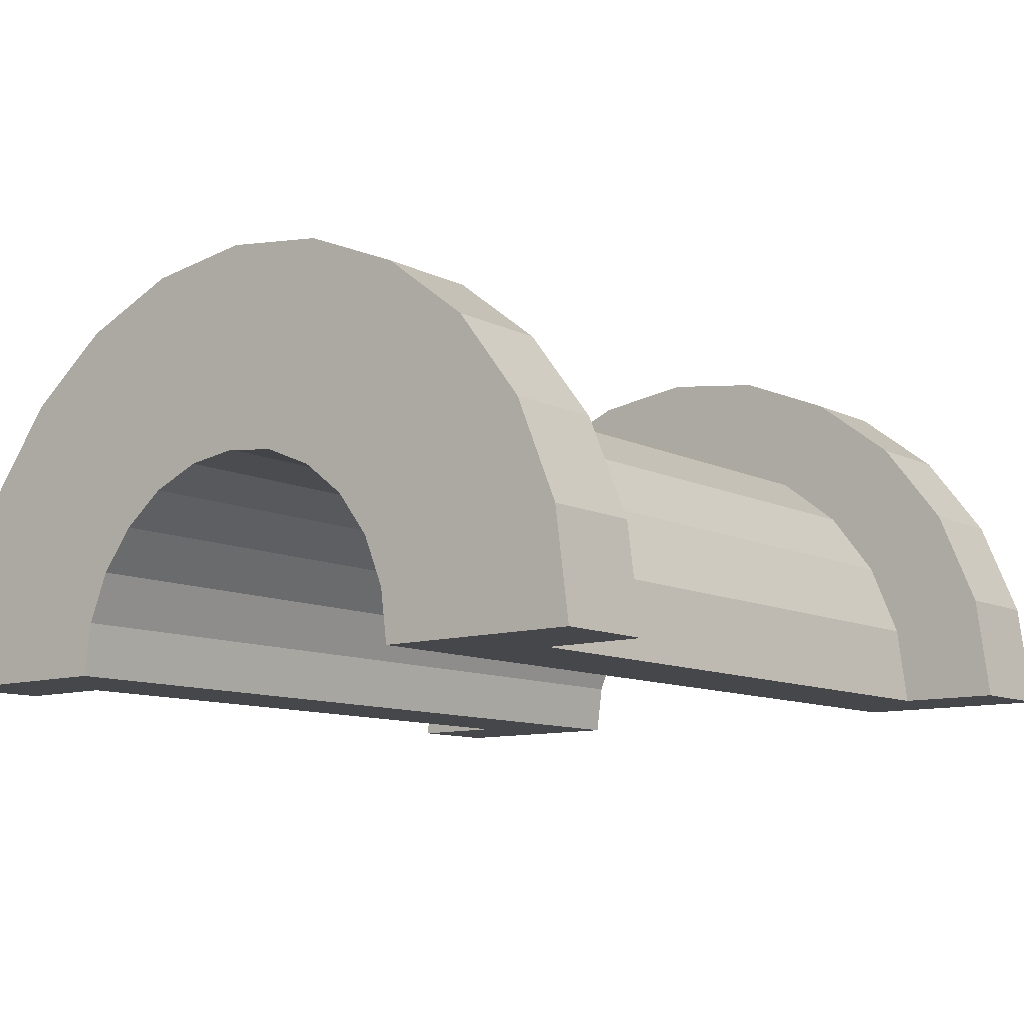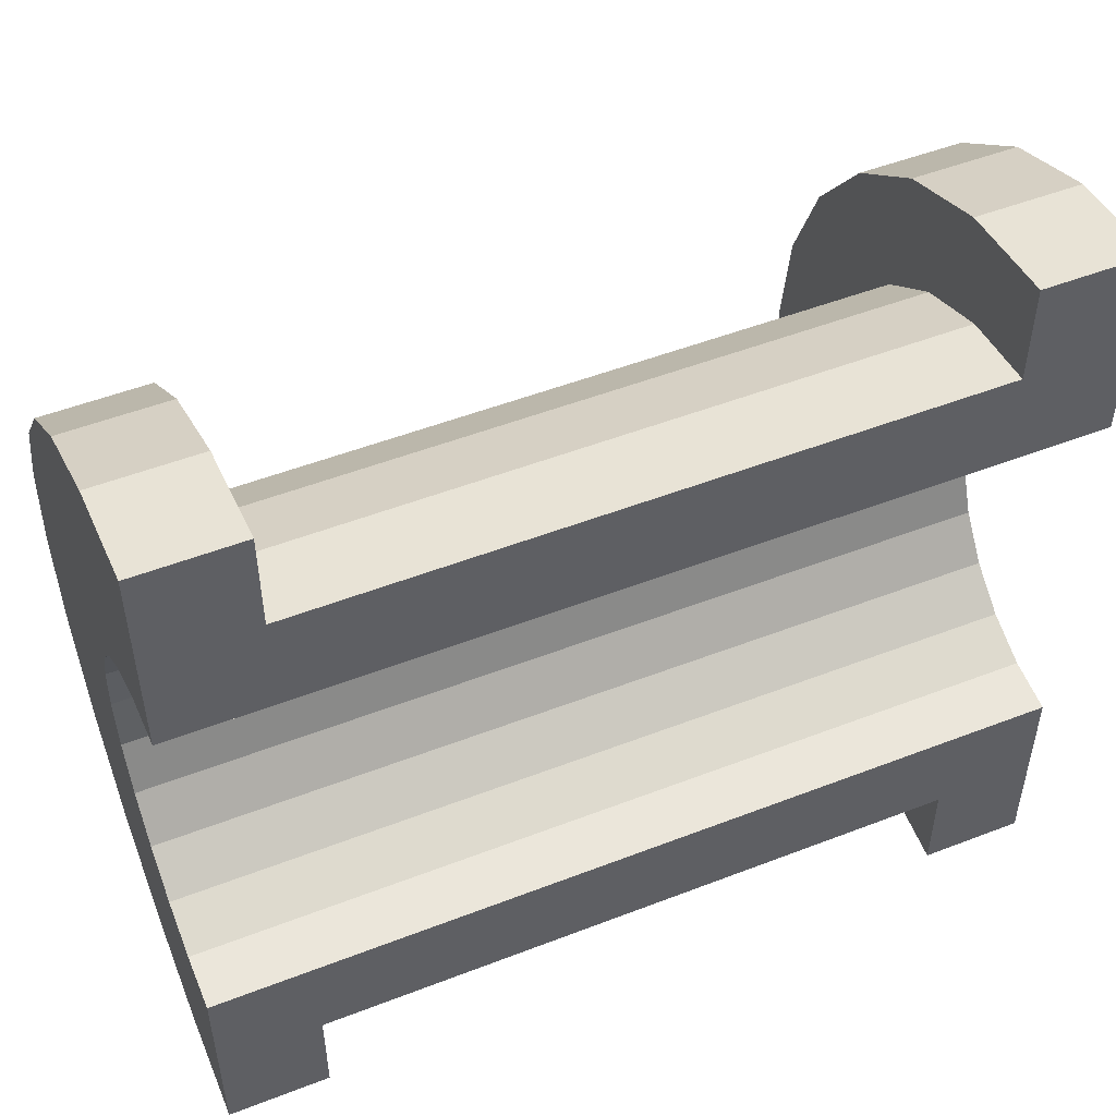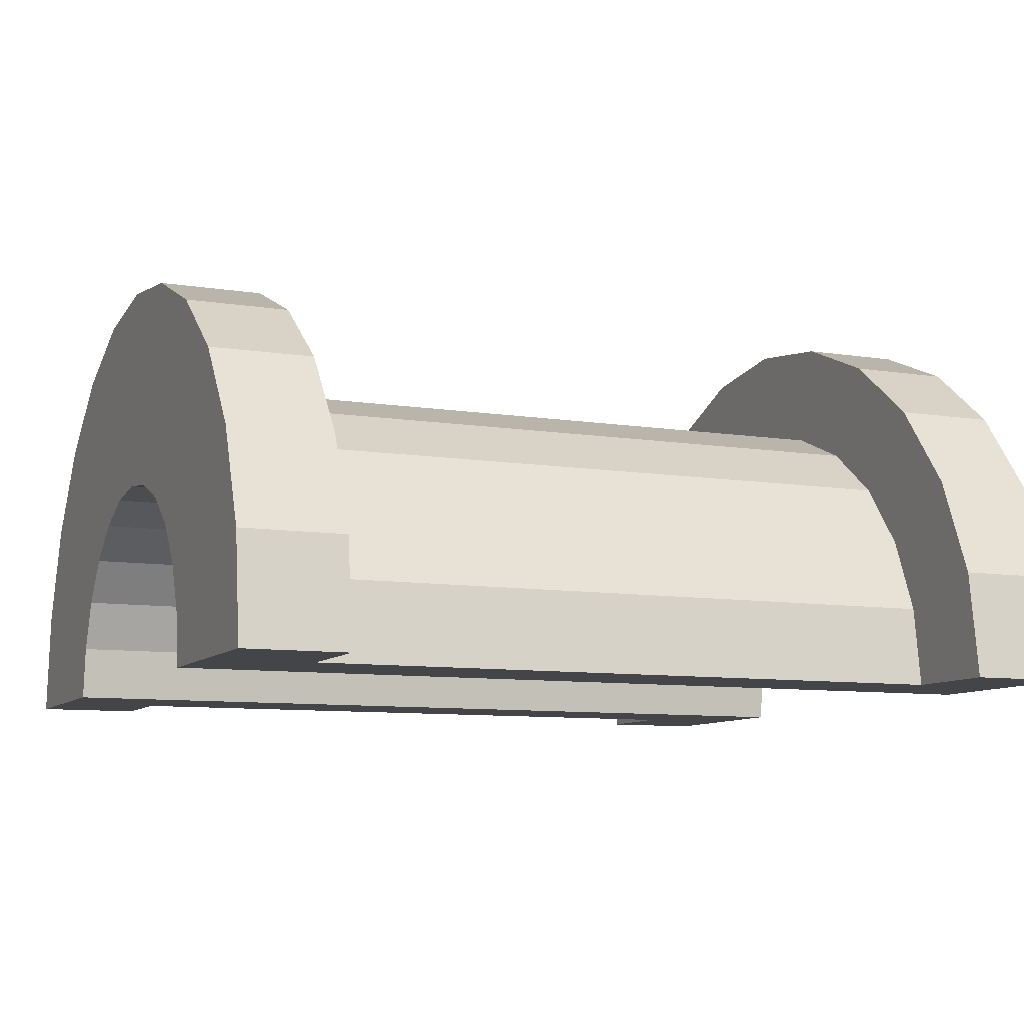
<metadata>
{"format":"obj","ext":"obj","renderer":"f3d","projection":"perspective","resolution":1024,"background":"white","views":[{"elev":-10.4,"azim":-50.9,"up":"+Z"},{"elev":50.8,"azim":157.1,"up":"+Y"},{"elev":-9.1,"azim":156.8,"up":"+Z"}]}
</metadata>
<code>
v 1 0.7765 2.898
v 7.38 0 3
v 7.38 0.7765 2.898
v 7.38 0 3
v 1 0.7765 2.898
v 1 0 3
v 7.38 3 0
v 1 3 0
v 7.38 3 0
v 1 3 0
v 7.38 3 0
v 1 3 0
v 7.38 2.598 1.5
v 1 2.121 2.121
v 7.38 2.121 2.121
v 1 2.121 2.121
v 7.38 2.598 1.5
v 1 2.598 1.5
v 1 2.121 2.121
v 7.38 1.5 2.598
v 7.38 2.121 2.121
v 7.38 1.5 2.598
v 1 2.121 2.121
v 1 1.5 2.598
v 7.38 2.898 0.7765
v 1 2.598 1.5
v 7.38 2.598 1.5
v 1 2.598 1.5
v 7.38 2.898 0.7765
v 1 2.898 0.7765
v 1 -2.598 1.5
v 7.38 -2.121 2.121
v 1 -2.121 2.121
v 7.38 -2.121 2.121
v 1 -2.598 1.5
v 7.38 -2.598 1.5
v -0 1.932 0.5176
v -0 3.864 1.035
v 0 4 0
v -0 3.864 1.035
v -0 1.932 0.5176
v -0 3.464 2
v -0 1.932 0.5176
v 0 4 0
v 0 2 0
v -0 1.732 1
v -0 3.464 2
v -0 1.932 0.5176
v -0 3.464 2
v -0 1.732 1
v -0 2.828 2.828
v -0 1.414 1.414
v -0 2.828 2.828
v -0 1.732 1
v -0 2.828 2.828
v -0 1.414 1.414
v -0 2 3.464
v -0 1 1.732
v -0 2 3.464
v -0 1.414 1.414
v -0 2 3.464
v -0 1 1.732
v -0 1.035 3.864
v -0 0.5176 1.932
v -0 1.035 3.864
v -0 1 1.732
v -0 0 2
v -0 1.035 3.864
v -0 0.5176 1.932
v -0 0 2
v -0 0 4
v -0 1.035 3.864
v -0 -0.5176 1.932
v -0 0 4
v -0 0 2
v -0 -1.035 3.864
v -0 -0.5176 1.932
v -0 -1 1.732
v -0 -0.5176 1.932
v -0 -1.035 3.864
v -0 0 4
v -0 -2 3.464
v -0 -1 1.732
v -0 -1.414 1.414
v -0 -2.828 2.828
v -0 -1.414 1.414
v -0 -1.732 1
v -0 -3.464 2
v -0 -1.732 1
v -0 -1.932 0.5176
v -0 -1 1.732
v -0 -2 3.464
v -0 -1.035 3.864
v -0 -3.864 1.035
v -0 -1.932 0.5176
v 0 -2 0
v -0 -1.414 1.414
v -0 -2.828 2.828
v -0 -2 3.464
v -0 -1.732 1
v -0 -3.464 2
v -0 -2.828 2.828
v -0 -1.932 0.5176
v -0 -3.864 1.035
v -0 -3.464 2
v -0 -3.864 1.035
v 0 -2 0
v 0 -4 0
v 1 1.5 2.598
v 7.38 0.7765 2.898
v 7.38 1.5 2.598
v 7.38 0.7765 2.898
v 1 1.5 2.598
v 1 0.7765 2.898
v 7.38 3 0
v 1 2.898 0.7765
v 7.38 2.898 0.7765
v 1 2.898 0.7765
v 7.38 3 0
v 1 3 0
v 1 -3 0
v 7.38 -3 0
v 1 -3 0
v 7.38 -3 0
v 1 -3 0
v 7.38 -3 0
v 1 -2.898 0.7765
v 7.38 -2.598 1.5
v 1 -2.598 1.5
v 7.38 -2.598 1.5
v 1 -2.898 0.7765
v 7.38 -2.898 0.7765
v 1 -1.5 2.598
v 7.38 -2.121 2.121
v 7.38 -1.5 2.598
v 7.38 -2.121 2.121
v 1 -1.5 2.598
v 1 -2.121 2.121
v 1 0 3
v 7.38 -0.7765 2.898
v 7.38 0 3
v 7.38 -0.7765 2.898
v 1 0 3
v 1 -0.7765 2.898
v 1 -2.898 0.7765
v 7.38 -3 0
v 7.38 -2.898 0.7765
v 7.38 -3 0
v 1 -2.898 0.7765
v 1 -3 0
v 1 -0.7765 2.898
v 7.38 -1.5 2.598
v 7.38 -0.7765 2.898
v 7.38 -1.5 2.598
v 1 -0.7765 2.898
v 1 -1.5 2.598
v 8.38 0 2
v -0 0.5176 1.932
v 8.38 0.5176 1.932
v -0 0.5176 1.932
v 8.38 0 2
v -0 0 2
v 8.38 2 0
v 8.38 2 0
v 0 2 0
v 8.38 -2 0
v -0 -1.932 0.5176
v 8.38 -1.932 0.5176
v -0 -1.932 0.5176
v 8.38 -2 0
v 0 -2 0
v -0 1.732 1
v 8.38 1.414 1.414
v -0 1.414 1.414
v 8.38 1.414 1.414
v -0 1.732 1
v 8.38 1.732 1
v -0 1.932 0.5176
v 8.38 2 0
v 8.38 1.932 0.5176
v 8.38 2 0
v -0 1.932 0.5176
v 0 2 0
v -0 -0.5176 1.932
v 8.38 0 2
v 8.38 -0.5176 1.932
v 8.38 0 2
v -0 -0.5176 1.932
v -0 0 2
v 8.38 1 1.732
v -0 1.414 1.414
v 8.38 1.414 1.414
v -0 1.414 1.414
v 8.38 1 1.732
v -0 1 1.732
v 8.38 0.5176 1.932
v -0 1 1.732
v 8.38 1 1.732
v -0 1 1.732
v 8.38 0.5176 1.932
v -0 0.5176 1.932
v -0 1.932 0.5176
v 8.38 1.732 1
v -0 1.732 1
v 8.38 1.732 1
v -0 1.932 0.5176
v 8.38 1.932 0.5176
v 8.38 -2 0
v 8.38 -2 0
v 0 -2 0
v 8.38 -1.732 1
v -0 -1.414 1.414
v 8.38 -1.414 1.414
v -0 -1.414 1.414
v 8.38 -1.732 1
v -0 -1.732 1
v -0 -1 1.732
v 8.38 -0.5176 1.932
v 8.38 -1 1.732
v 8.38 -0.5176 1.932
v -0 -1 1.732
v -0 -0.5176 1.932
v 8.38 -1.932 0.5176
v -0 -1.732 1
v 8.38 -1.732 1
v -0 -1.732 1
v 8.38 -1.932 0.5176
v -0 -1.932 0.5176
v -0 -1.414 1.414
v 8.38 -1 1.732
v 8.38 -1.414 1.414
v 8.38 -1 1.732
v -0 -1.414 1.414
v -0 -1 1.732
v -0 1.035 3.864
v 1 0 4
v 1 1.035 3.864
v 1 0 4
v -0 1.035 3.864
v -0 0 4
v 1 4 0
v 0 4 0
v 1 4 0
v 1 3.464 2
v -0 2.828 2.828
v 1 2.828 2.828
v -0 2.828 2.828
v 1 3.464 2
v -0 3.464 2
v -0 2.828 2.828
v 1 2 3.464
v 1 2.828 2.828
v 1 2 3.464
v -0 2.828 2.828
v -0 2 3.464
v 1 3.864 1.035
v -0 3.464 2
v 1 3.464 2
v -0 3.464 2
v 1 3.864 1.035
v -0 3.864 1.035
v -0 -3.464 2
v 1 -2.828 2.828
v -0 -2.828 2.828
v 1 -2.828 2.828
v -0 -3.464 2
v 1 -3.464 2
v -0 2 3.464
v 1 1.035 3.864
v 1 2 3.464
v 1 1.035 3.864
v -0 2 3.464
v -0 1.035 3.864
v 1 3.864 1.035
v 1 2.898 0.7765
v 1 3 0
v 1 2.598 1.5
v 1 3.464 2
v 1 2.828 2.828
v 1 3.464 2
v 1 2.598 1.5
v 1 2.898 0.7765
v 1 2.828 2.828
v 1 2.121 2.121
v 1 2.598 1.5
v 1 2 3.464
v 1 2.121 2.121
v 1 2.828 2.828
v 1 2 3.464
v 1 1.5 2.598
v 1 2.121 2.121
v 1 1.035 3.864
v 1 1.5 2.598
v 1 2 3.464
v 1 1.035 3.864
v 1 0.7765 2.898
v 1 1.5 2.598
v 1 0 4
v 1 0.7765 2.898
v 1 1.035 3.864
v 1 0 4
v 1 0 3
v 1 0.7765 2.898
v 1 0 4
v 1 -0.7765 2.898
v 1 0 3
v 1 -1.035 3.864
v 1 -0.7765 2.898
v 1 0 4
v 1 -1.035 3.864
v 1 -1.5 2.598
v 1 -0.7765 2.898
v 1 -2 3.464
v 1 -1.5 2.598
v 1 -1.035 3.864
v 1 -2 3.464
v 1 -2.121 2.121
v 1 -1.5 2.598
v 1 -2.828 2.828
v 1 -2.121 2.121
v 1 -2 3.464
v 1 -2.121 2.121
v 1 -2.828 2.828
v 1 -2.598 1.5
v 1 -3.464 2
v 1 -2.598 1.5
v 1 -2.828 2.828
v 1 -2.598 1.5
v 1 -3.464 2
v 1 -2.898 0.7765
v 1 -3.864 1.035
v 1 -2.898 0.7765
v 1 -3.464 2
v 1 -2.898 0.7765
v 1 -3.864 1.035
v 1 -3 0
v 1 -4 0
v 1 -3 0
v 1 -3.864 1.035
v 1 -3 0
v 1 -4 0
v 1 -3 0
v 1 -3 0
v 1 -4 0
v 1 -4 0
v 1 3 0
v 1 4 0
v 1 3.864 1.035
v 1 2.898 0.7765
v 1 3.864 1.035
v 1 3.464 2
v 1 4 0
v 1 3 0
v 1 4 0
v 1 4 0
v 1 3 0
v 1 3 0
v 1 4 0
v -0 3.864 1.035
v 1 3.864 1.035
v -0 3.864 1.035
v 1 4 0
v 0 4 0
v 1 -4 0
v 0 -4 0
v 1 -4 0
v -0 -3.864 1.035
v 1 -3.464 2
v -0 -3.464 2
v 1 -3.464 2
v -0 -3.864 1.035
v 1 -3.864 1.035
v 1 -2 3.464
v -0 -2.828 2.828
v 1 -2.828 2.828
v -0 -2.828 2.828
v 1 -2 3.464
v -0 -2 3.464
v 1 0 4
v -0 -1.035 3.864
v 1 -1.035 3.864
v -0 -1.035 3.864
v 1 0 4
v -0 0 4
v -0 -3.864 1.035
v 1 -4 0
v 1 -3.864 1.035
v 1 -4 0
v -0 -3.864 1.035
v 0 -4 0
v 1 -1.035 3.864
v -0 -2 3.464
v 1 -2 3.464
v -0 -2 3.464
v 1 -1.035 3.864
v -0 -1.035 3.864
v 7.38 1.035 3.864
v 8.38 0 4
v 8.38 1.035 3.864
v 8.38 0 4
v 7.38 1.035 3.864
v 7.38 0 4
v 8.38 4 0
v 7.38 4 0
v 8.38 4 0
v 7.38 4 0
v 8.38 4 0
v 7.38 4 0
v 7.38 -3.864 1.035
v 8.38 -4 0
v 8.38 -3.864 1.035
v 8.38 -4 0
v 7.38 -3.864 1.035
v 7.38 -4 0
v 8.38 3.464 2
v 7.38 2.828 2.828
v 8.38 2.828 2.828
v 7.38 2.828 2.828
v 8.38 3.464 2
v 7.38 3.464 2
v 7.38 2.828 2.828
v 8.38 2 3.464
v 8.38 2.828 2.828
v 8.38 2 3.464
v 7.38 2.828 2.828
v 7.38 2 3.464
v 8.38 3.864 1.035
v 7.38 3.464 2
v 8.38 3.464 2
v 7.38 3.464 2
v 8.38 3.864 1.035
v 7.38 3.864 1.035
v 7.38 -3.464 2
v 8.38 -2.828 2.828
v 7.38 -2.828 2.828
v 8.38 -2.828 2.828
v 7.38 -3.464 2
v 8.38 -3.464 2
v 7.38 -4 0
v 7.38 -3 0
v 7.38 -3 0
v 7.38 -3 0
v 7.38 -3.864 1.035
v 7.38 -3.464 2
v 7.38 -4 0
v 7.38 -3 0
v 7.38 -4 0
v 7.38 -3 0
v 7.38 -4 0
v 7.38 -3.864 1.035
v 7.38 3 0
v 7.38 4 0
v 7.38 4 0
v 7.38 4 0
v 7.38 2.898 0.7765
v 7.38 3.864 1.035
v 7.38 3 0
v 7.38 4 0
v 7.38 3 0
v 7.38 4 0
v 7.38 3 0
v 7.38 2.898 0.7765
v 7.38 3.864 1.035
v 7.38 2.898 0.7765
v 7.38 3.464 2
v 7.38 2.598 1.5
v 7.38 3.464 2
v 7.38 2.898 0.7765
v 7.38 3.464 2
v 7.38 2.598 1.5
v 7.38 2.828 2.828
v 7.38 2.121 2.121
v 7.38 2.828 2.828
v 7.38 2.598 1.5
v 7.38 2.121 2.121
v 7.38 2 3.464
v 7.38 2.828 2.828
v 7.38 1.5 2.598
v 7.38 2 3.464
v 7.38 2.121 2.121
v 7.38 1.5 2.598
v 7.38 1.035 3.864
v 7.38 2 3.464
v 7.38 0.7765 2.898
v 7.38 1.035 3.864
v 7.38 1.5 2.598
v 7.38 0 3
v 7.38 1.035 3.864
v 7.38 0.7765 2.898
v 7.38 0 3
v 7.38 0 4
v 7.38 1.035 3.864
v 7.38 -0.7765 2.898
v 7.38 0 4
v 7.38 0 3
v 7.38 -0.7765 2.898
v 7.38 -1.035 3.864
v 7.38 0 4
v 7.38 -1.5 2.598
v 7.38 -1.035 3.864
v 7.38 -0.7765 2.898
v 7.38 -1.5 2.598
v 7.38 -2 3.464
v 7.38 -1.035 3.864
v 7.38 -2.121 2.121
v 7.38 -2 3.464
v 7.38 -1.5 2.598
v 7.38 -2.828 2.828
v 7.38 -2.121 2.121
v 7.38 -2.598 1.5
v 7.38 -2.121 2.121
v 7.38 -2.828 2.828
v 7.38 -2 3.464
v 7.38 -3.464 2
v 7.38 -2.598 1.5
v 7.38 -2.898 0.7765
v 7.38 -3.464 2
v 7.38 -2.898 0.7765
v 7.38 -3 0
v 7.38 -2.598 1.5
v 7.38 -3.464 2
v 7.38 -2.828 2.828
v 7.38 2 3.464
v 8.38 1.035 3.864
v 8.38 2 3.464
v 8.38 1.035 3.864
v 7.38 2 3.464
v 7.38 1.035 3.864
v 8.38 1.414 1.414
v 8.38 2.828 2.828
v 8.38 2 3.464
v 8.38 2.828 2.828
v 8.38 1.932 0.5176
v 8.38 2 0
v 8.38 2.828 2.828
v 8.38 1.732 1
v 8.38 1.932 0.5176
v 8.38 2.828 2.828
v 8.38 1.414 1.414
v 8.38 1.732 1
v 8.38 1 1.732
v 8.38 2 3.464
v 8.38 1.035 3.864
v 8.38 2 3.464
v 8.38 1 1.732
v 8.38 1.414 1.414
v 8.38 1.035 3.864
v 8.38 0.5176 1.932
v 8.38 1 1.732
v 8.38 0 4
v 8.38 0.5176 1.932
v 8.38 1.035 3.864
v 8.38 0 4
v 8.38 0 2
v 8.38 0.5176 1.932
v 8.38 0 4
v 8.38 -0.5176 1.932
v 8.38 0 2
v 8.38 -1.035 3.864
v 8.38 -0.5176 1.932
v 8.38 0 4
v 8.38 -0.5176 1.932
v 8.38 -1.035 3.864
v 8.38 -1 1.732
v 8.38 -2 3.464
v 8.38 -1 1.732
v 8.38 -1.035 3.864
v 8.38 -1 1.732
v 8.38 -2 3.464
v 8.38 -1.414 1.414
v 8.38 -2.828 2.828
v 8.38 -1.414 1.414
v 8.38 -2 3.464
v 8.38 -1.414 1.414
v 8.38 -2.828 2.828
v 8.38 -1.732 1
v 8.38 -3.464 2
v 8.38 -1.732 1
v 8.38 -2.828 2.828
v 8.38 -1.732 1
v 8.38 -3.464 2
v 8.38 -1.932 0.5176
v 8.38 -3.864 1.035
v 8.38 -1.932 0.5176
v 8.38 -3.464 2
v 8.38 -1.932 0.5176
v 8.38 -3.864 1.035
v 8.38 -2 0
v 8.38 -4 0
v 8.38 -2 0
v 8.38 -3.864 1.035
v 8.38 -2 0
v 8.38 -4 0
v 8.38 -2 0
v 8.38 -2 0
v 8.38 -4 0
v 8.38 -4 0
v 8.38 2 0
v 8.38 4 0
v 8.38 3.864 1.035
v 8.38 2 0
v 8.38 3.864 1.035
v 8.38 3.464 2
v 8.38 2 0
v 8.38 3.464 2
v 8.38 2.828 2.828
v 8.38 4 0
v 8.38 2 0
v 8.38 4 0
v 8.38 4 0
v 8.38 2 0
v 8.38 2 0
v 8.38 4 0
v 7.38 3.864 1.035
v 8.38 3.864 1.035
v 7.38 3.864 1.035
v 8.38 4 0
v 7.38 4 0
v 7.38 -4 0
v 8.38 -4 0
v 7.38 -4 0
v 8.38 -4 0
v 7.38 -4 0
v 8.38 -4 0
v 7.38 -3.864 1.035
v 8.38 -3.464 2
v 7.38 -3.464 2
v 8.38 -3.464 2
v 7.38 -3.864 1.035
v 8.38 -3.864 1.035
v 7.38 -2 3.464
v 8.38 -2.828 2.828
v 8.38 -2 3.464
v 8.38 -2.828 2.828
v 7.38 -2 3.464
v 7.38 -2.828 2.828
v 7.38 0 4
v 8.38 -1.035 3.864
v 8.38 0 4
v 8.38 -1.035 3.864
v 7.38 0 4
v 7.38 -1.035 3.864
v 7.38 -1.035 3.864
v 8.38 -2 3.464
v 8.38 -1.035 3.864
v 8.38 -2 3.464
v 7.38 -1.035 3.864
v 7.38 -2 3.464
v 8.38 2 0
v 7.38 3 0
v 8.38 4 0
v 8.38 2 0
v 1 3 0
v 7.38 3 0
v 0 2 0
v 1 3 0
v 8.38 2 0
v 0 4 0
v 1 3 0
v 0 2 0
v 1 3 0
v 0 4 0
v 1 4 0
v 8.38 4 0
v 7.38 3 0
v 7.38 4 0
v 1 -4 0
v 0 -4 0
v 1 -3 0
v 7.38 -3 0
v 8.38 -4 0
v 7.38 -4 0
v 8.38 -4 0
v 7.38 -3 0
v 8.38 -2 0
v 1 -3 0
v 8.38 -2 0
v 7.38 -3 0
v 1 -3 0
v 0 -2 0
v 8.38 -2 0
v 0 -2 0
v 1 -3 0
v 0 -4 0
f 1 2 3
f 4 5 6
f 7 8 9
f 10 11 12
f 13 14 15
f 16 17 18
f 19 20 21
f 22 23 24
f 25 26 27
f 28 29 30
f 31 32 33
f 34 35 36
f 37 38 39
f 40 41 42
f 43 44 45
f 46 47 48
f 49 50 51
f 52 53 54
f 55 56 57
f 58 59 60
f 61 62 63
f 64 65 66
f 67 68 69
f 70 71 72
f 73 74 75
f 76 77 78
f 79 80 81
f 82 83 84
f 85 86 87
f 88 89 90
f 91 92 93
f 94 95 96
f 97 98 99
f 100 101 102
f 103 104 105
f 106 107 108
f 109 110 111
f 112 113 114
f 115 116 117
f 118 119 120
f 121 122 123
f 124 125 126
f 127 128 129
f 130 131 132
f 133 134 135
f 136 137 138
f 139 140 141
f 142 143 144
f 145 146 147
f 148 149 150
f 151 152 153
f 154 155 156
f 157 158 159
f 160 161 162
f 163 164 165
f 166 167 168
f 169 170 171
f 172 173 174
f 175 176 177
f 178 179 180
f 181 182 183
f 184 185 186
f 187 188 189
f 190 191 192
f 193 194 195
f 196 197 198
f 199 200 201
f 202 203 204
f 205 206 207
f 208 209 210
f 211 212 213
f 214 215 216
f 217 218 219
f 220 221 222
f 223 224 225
f 226 227 228
f 229 230 231
f 232 233 234
f 235 236 237
f 238 239 240
f 241 242 243
f 244 245 246
f 247 248 249
f 250 251 252
f 253 254 255
f 256 257 258
f 259 260 261
f 262 263 264
f 265 266 267
f 268 269 270
f 271 272 273
f 274 275 276
f 277 278 279
f 280 281 282
f 283 284 285
f 286 287 288
f 289 290 291
f 292 293 294
f 295 296 297
f 298 299 300
f 301 302 303
f 304 305 306
f 307 308 309
f 310 311 312
f 313 314 315
f 316 317 318
f 319 320 321
f 322 323 324
f 325 326 327
f 328 329 330
f 331 332 333
f 334 335 336
f 337 338 339
f 340 341 342
f 343 344 345
f 346 347 348
f 349 350 351
f 352 353 354
f 355 356 357
f 358 359 360
f 361 362 363
f 364 365 366
f 367 368 369
f 370 371 372
f 373 374 375
f 376 377 378
f 379 380 381
f 382 383 384
f 385 386 387
f 388 389 390
f 391 392 393
f 394 395 396
f 397 398 399
f 400 401 402
f 403 404 405
f 406 407 408
f 409 410 411
f 412 413 414
f 415 416 417
f 418 419 420
f 421 422 423
f 424 425 426
f 427 428 429
f 430 431 432
f 433 434 435
f 436 437 438
f 439 440 441
f 442 443 444
f 445 446 447
f 448 449 450
f 451 452 453
f 454 455 456
f 457 458 459
f 460 461 462
f 463 464 465
f 466 467 468
f 469 470 471
f 472 473 474
f 475 476 477
f 478 479 480
f 481 482 483
f 484 485 486
f 487 488 489
f 490 491 492
f 493 494 495
f 496 497 498
f 499 500 501
f 502 503 504
f 505 506 507
f 508 509 510
f 511 512 513
f 514 515 516
f 517 518 519
f 520 521 522
f 523 524 525
f 526 527 528
f 529 530 531
f 532 533 534
f 535 536 537
f 538 539 540
f 541 542 543
f 544 545 546
f 547 548 549
f 550 551 552
f 553 554 555
f 556 557 558
f 559 560 561
f 562 563 564
f 565 566 567
f 568 569 570
f 571 572 573
f 574 575 576
f 577 578 579
f 580 581 582
f 583 584 585
f 586 587 588
f 589 590 591
f 592 593 594
f 595 596 597
f 598 599 600
f 601 602 603
f 604 605 606
f 607 608 609
f 610 611 612
f 613 614 615
f 616 617 618
f 619 620 621
f 622 623 624
f 625 626 627
f 628 629 630
f 631 632 633
f 634 635 636
f 637 638 639
f 640 641 642
f 643 644 645
f 646 647 648
f 649 650 651
f 652 653 654
f 655 656 657
f 658 659 660
f 661 662 663
f 664 665 666
f 667 668 669
f 670 671 672
f 673 674 675
f 676 677 678
f 679 680 681
f 682 683 684

</code>
